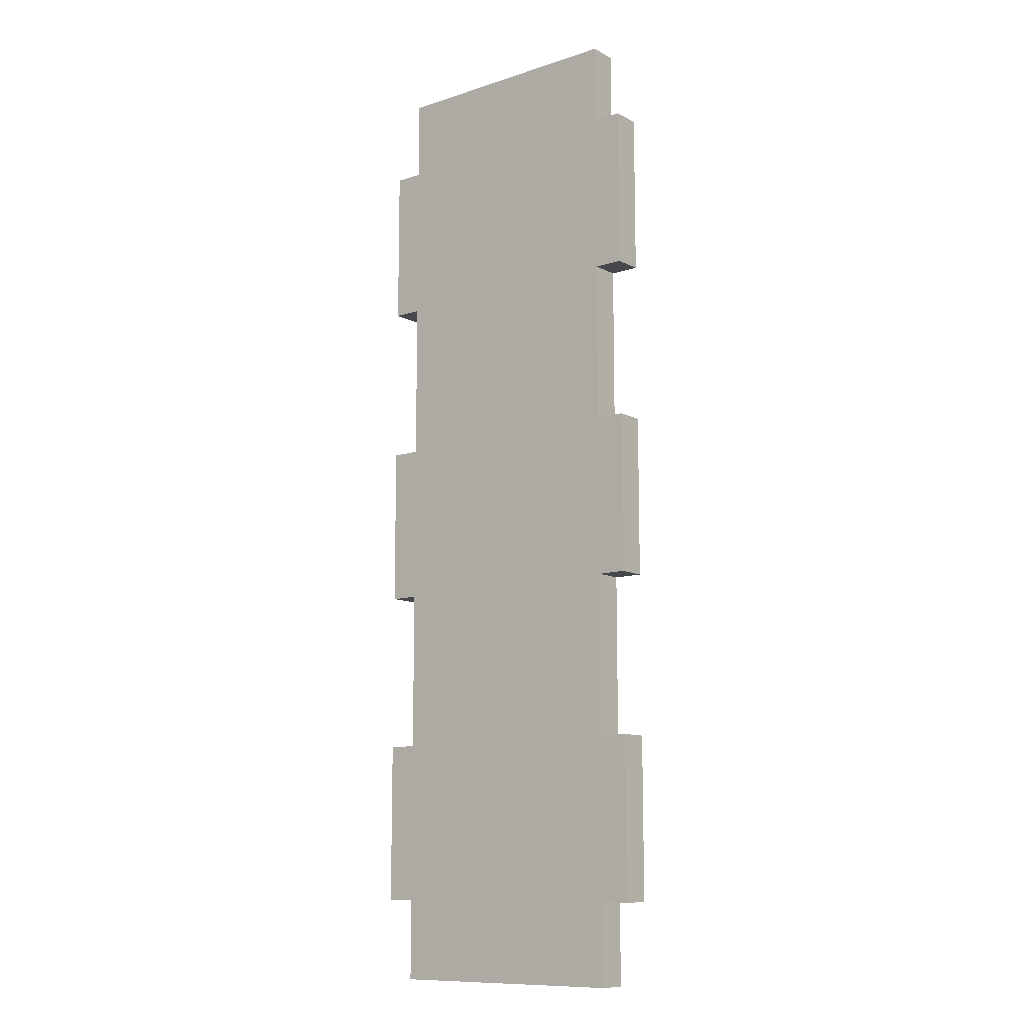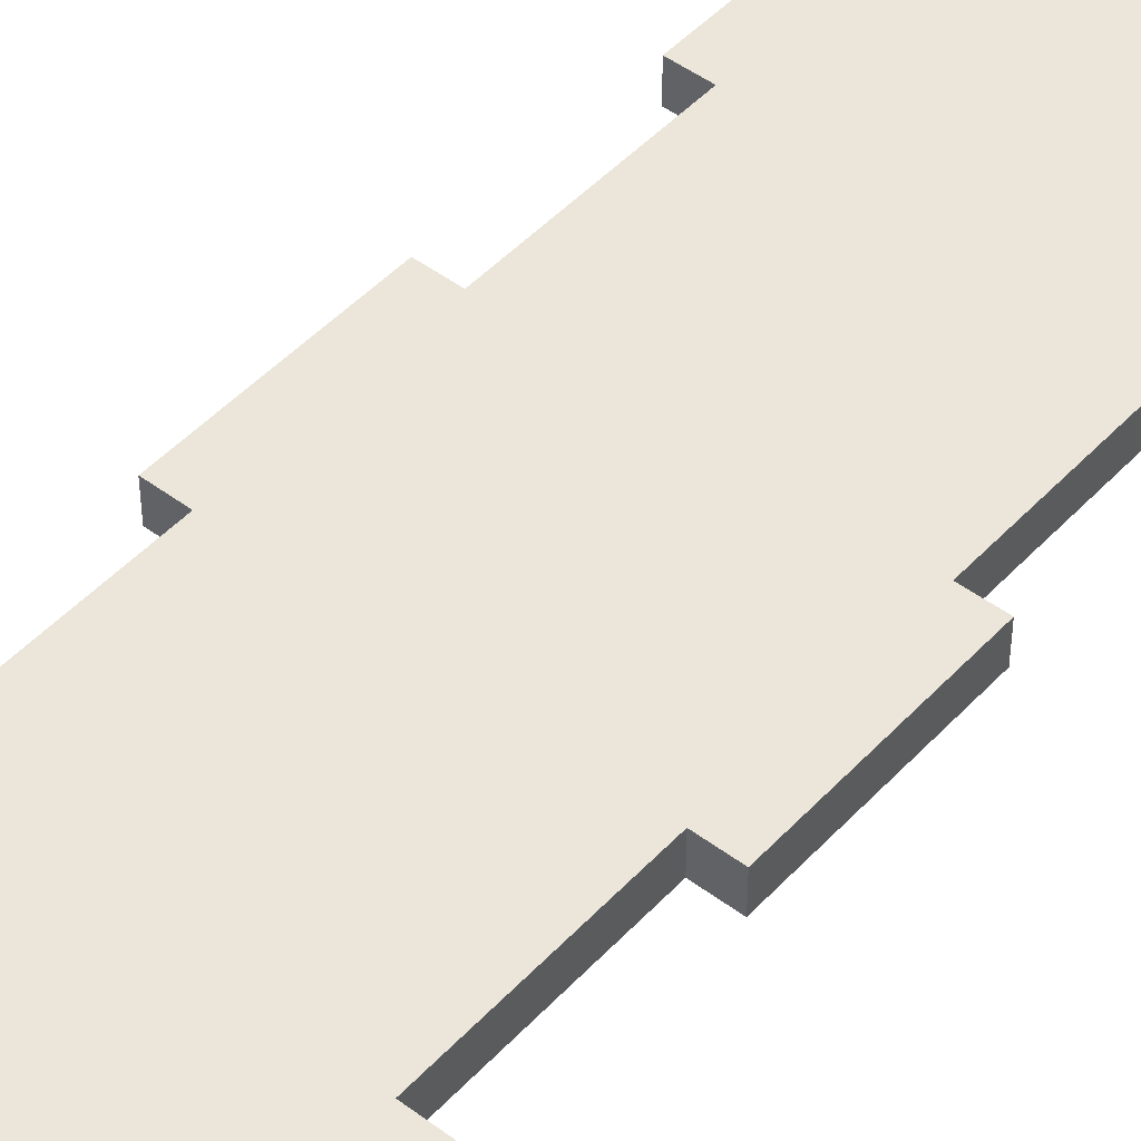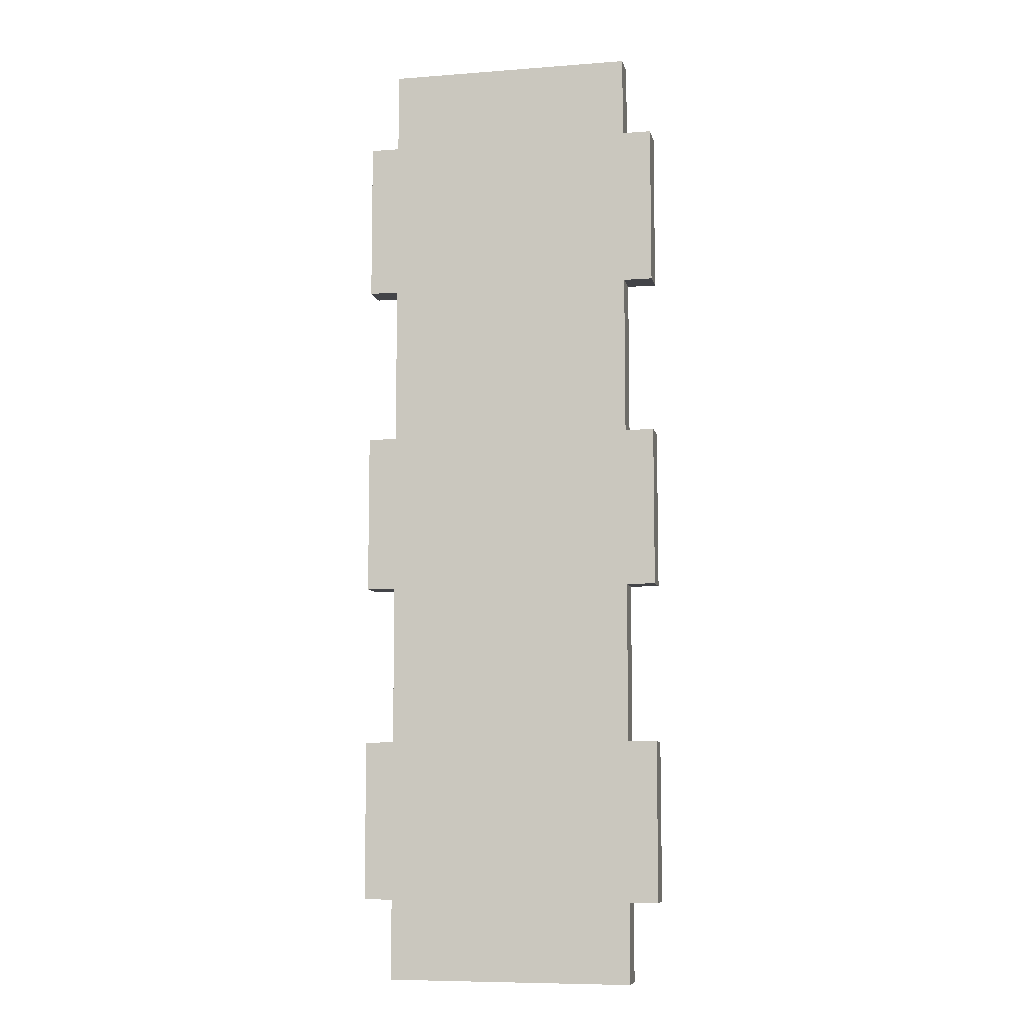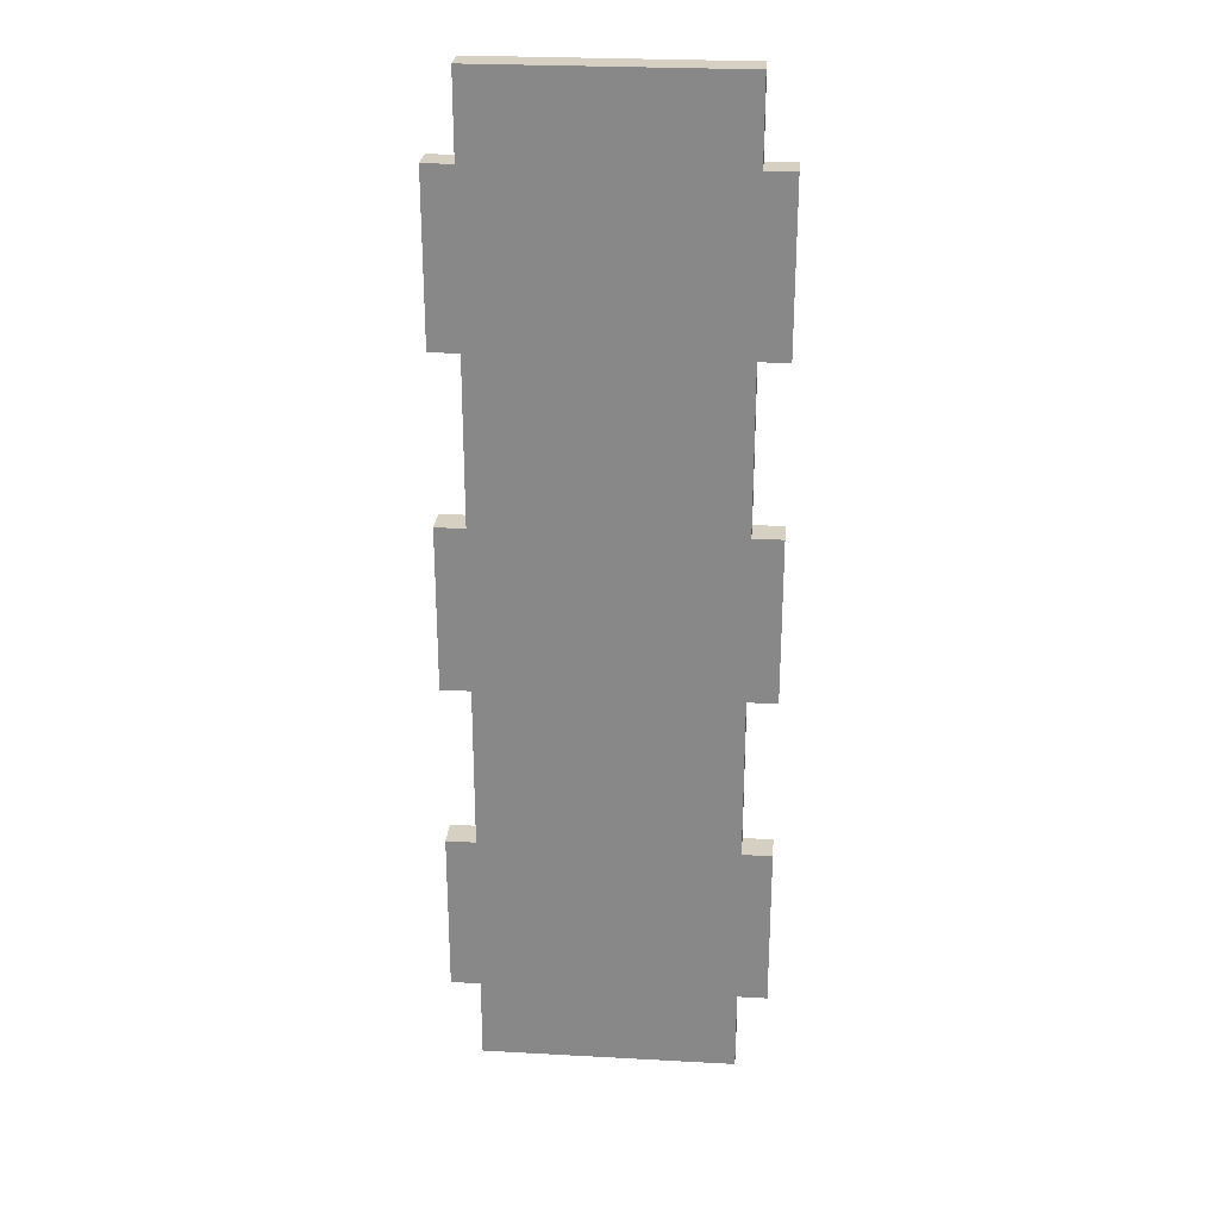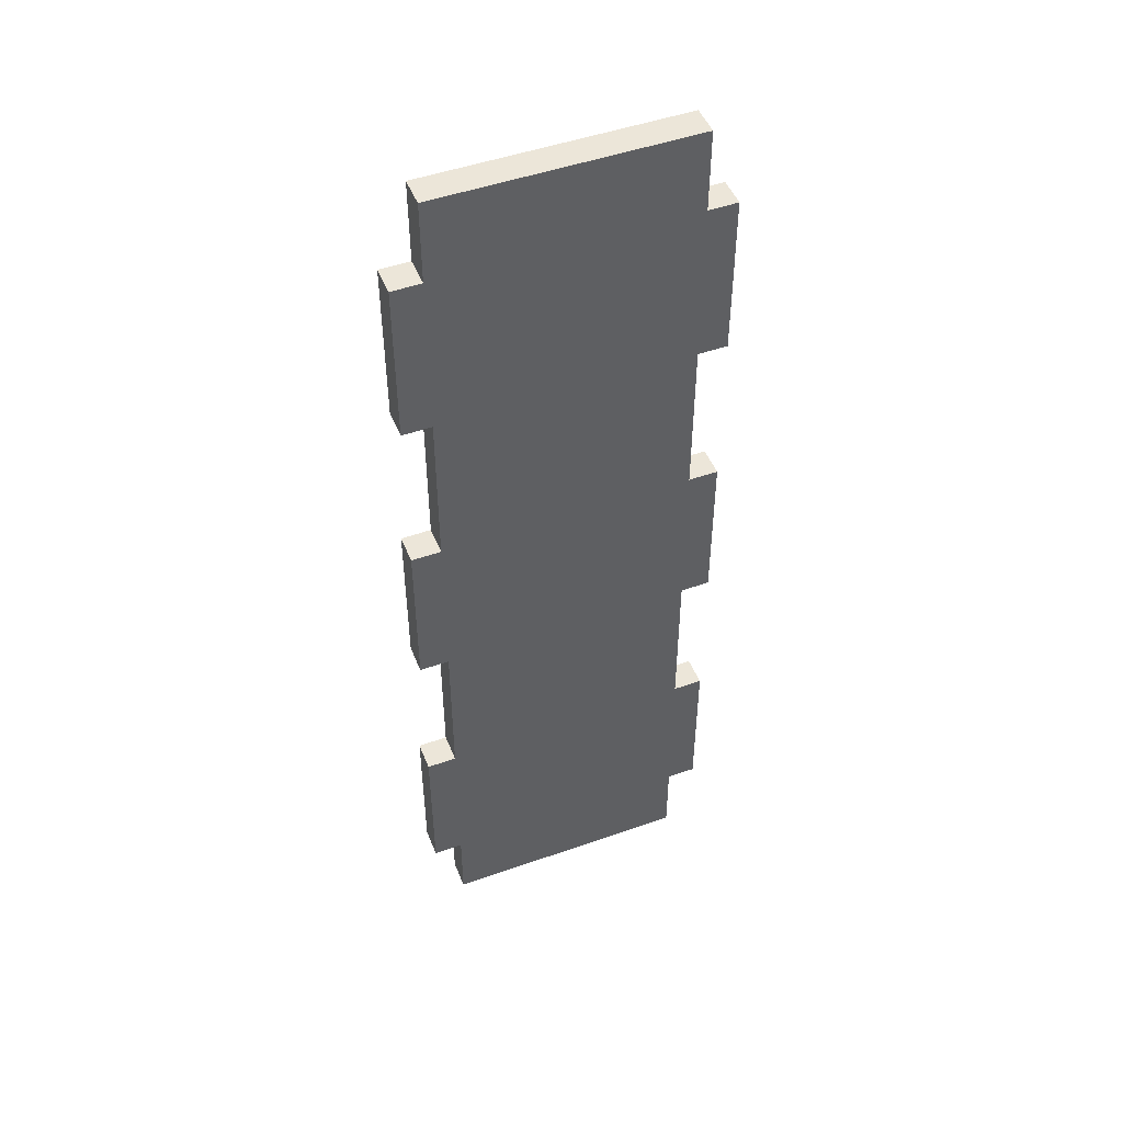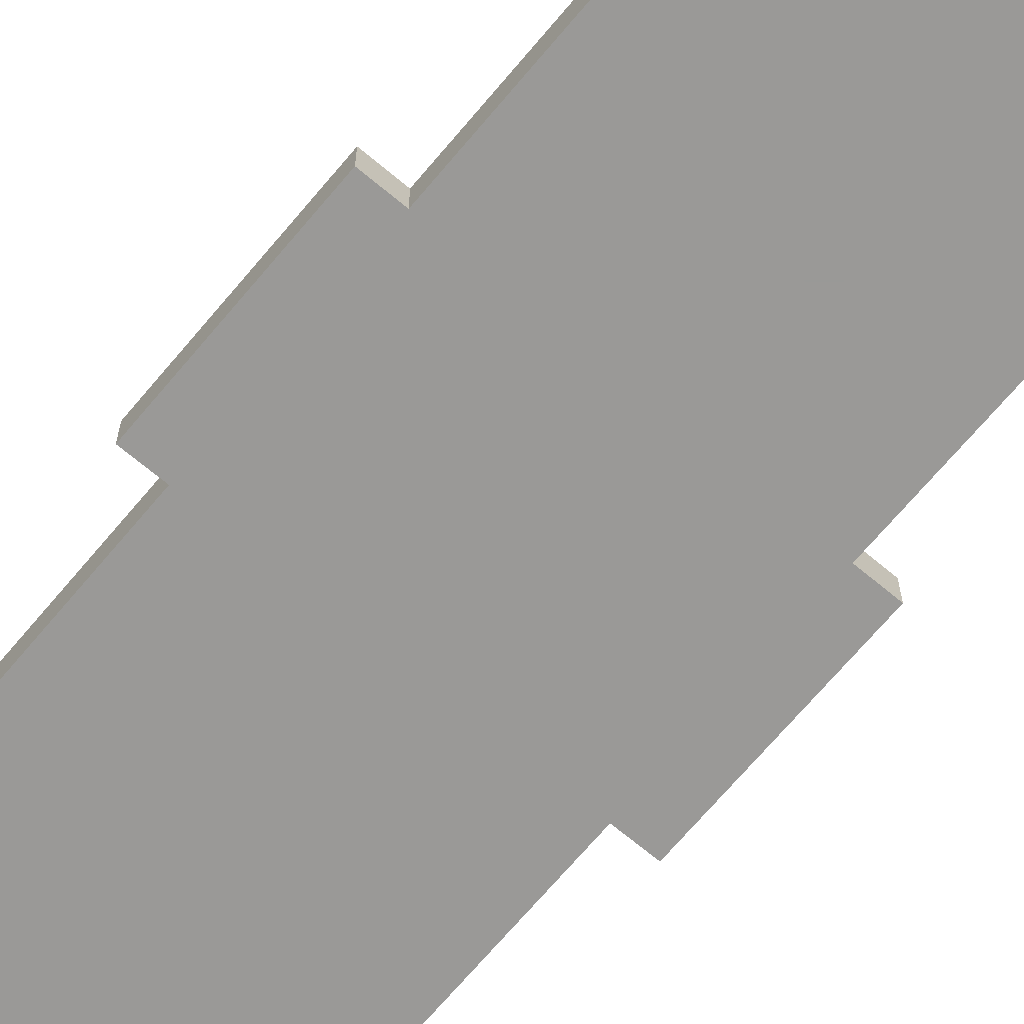
<metadata>
{"format":"obj","ext":"obj","renderer":"f3d","projection":"perspective","resolution":1024,"background":"white","views":[{"elev":-11.1,"azim":38.7,"up":"+Y"},{"elev":47.4,"azim":40.2,"up":"+Z"},{"elev":-8.2,"azim":-168.1,"up":"+Y"},{"elev":26.5,"azim":-175.1,"up":"+Y"},{"elev":48.7,"azim":-21.5,"up":"+Y"},{"elev":-68.9,"azim":-40.0,"up":"+Z"}]}
</metadata>
<code>
g whalm176 V-01
v 0 0 0
v 0 0 0.018
v -0.018 0 0
v -0.018 0 0.018
v -0.018 0.1 0
v -0.018 0.1 0.018
v 0 0.1 0
v 0 0.1 0.018
v 0 0.2 0
v 0 0.2 0.018
v -0.018 0.2 0
v -0.018 0.2 0.018
v -0.018 0.3 0
v -0.018 0.3 0.018
v 0 0.3 0
v 0 0.3 0.018
v 0 0.4 0
v 0 0.4 0.018
v -0.018 0.4 0
v -0.018 0.4 0.018
v -0.018 0.45 0
v -0.018 0.45 0.018
v -0.172 0.45 0
v -0.172 0.45 0.018
v -0.172 0.4 0
v -0.172 0.4 0.018
v -0.19 0.4 0
v -0.19 0.4 0.018
v -0.19 0.3 0
v -0.19 0.3 0.018
v -0.172 0.3 0
v -0.172 0.3 0.018
v -0.172 0.2 0
v -0.172 0.2 0.018
v -0.19 0.2 0
v -0.19 0.2 0.018
v -0.19 0.1 0
v -0.19 0.1 0.018
v -0.172 0.1 0
v -0.172 0.1 0.018
v -0.172 0 0
v -0.172 0 0.018
v -0.19 0 0
v -0.19 0 0.018
v -0.19 -0.1 0
v -0.19 -0.1 0.018
v -0.172 -0.1 0
v -0.172 -0.1 0.018
v -0.172 -0.15 0
v -0.172 -0.15 0.018
v -0.018 -0.15 0
v -0.018 -0.15 0.018
v -0.018 -0.1 0
v -0.018 -0.1 0.018
v 0 -0.1 0
v 0 -0.1 0.018
f 1 3 4 2
f 3 5 6 4
f 5 7 8 6
f 7 9 10 8
f 9 11 12 10
f 11 13 14 12
f 13 15 16 14
f 15 17 18 16
f 17 19 20 18
f 19 21 22 20
f 21 23 24 22
f 23 25 26 24
f 25 27 28 26
f 27 29 30 28
f 29 31 32 30
f 31 33 34 32
f 33 35 36 34
f 35 37 38 36
f 37 39 40 38
f 39 41 42 40
f 41 43 44 42
f 43 45 46 44
f 45 47 48 46
f 47 49 50 48
f 49 51 52 50
f 51 53 54 52
f 53 55 56 54
f 55 1 2 56
f 17 15 19
f 20 16 18
f 19 15 13
f 14 16 20
f 21 19 23
f 24 20 22
f 23 19 25
f 26 20 24
f 25 31 27
f 28 32 26
f 27 31 29
f 30 32 28
f 31 13 33
f 34 14 32
f 33 39 35
f 36 40 34
f 35 39 37
f 38 40 36
f 39 5 41
f 42 6 40
f 41 47 43
f 44 48 42
f 43 47 45
f 46 48 44
f 47 51 49
f 50 52 48
f 53 51 47
f 48 52 54
f 3 55 53
f 54 56 4
f 1 55 3
f 4 56 2
f 5 3 41
f 42 4 6
f 11 7 5
f 6 8 12
f 9 7 11
f 12 8 10
f 13 11 33
f 34 12 14
f 19 13 31
f 32 14 20
f 25 19 31
f 32 20 26
f 33 11 39
f 40 12 34
f 11 5 39
f 40 6 12
f 41 3 47
f 48 4 42
f 3 53 47
f 48 54 4

</code>
